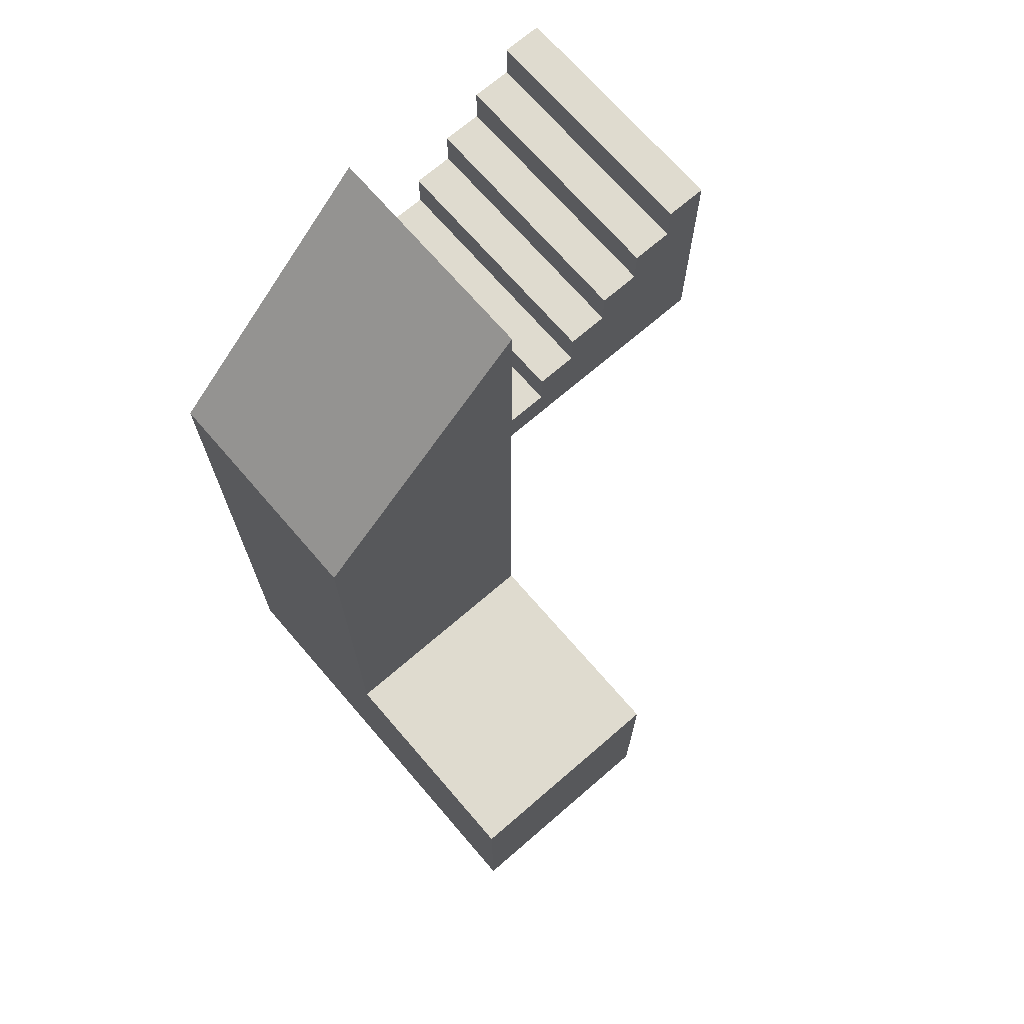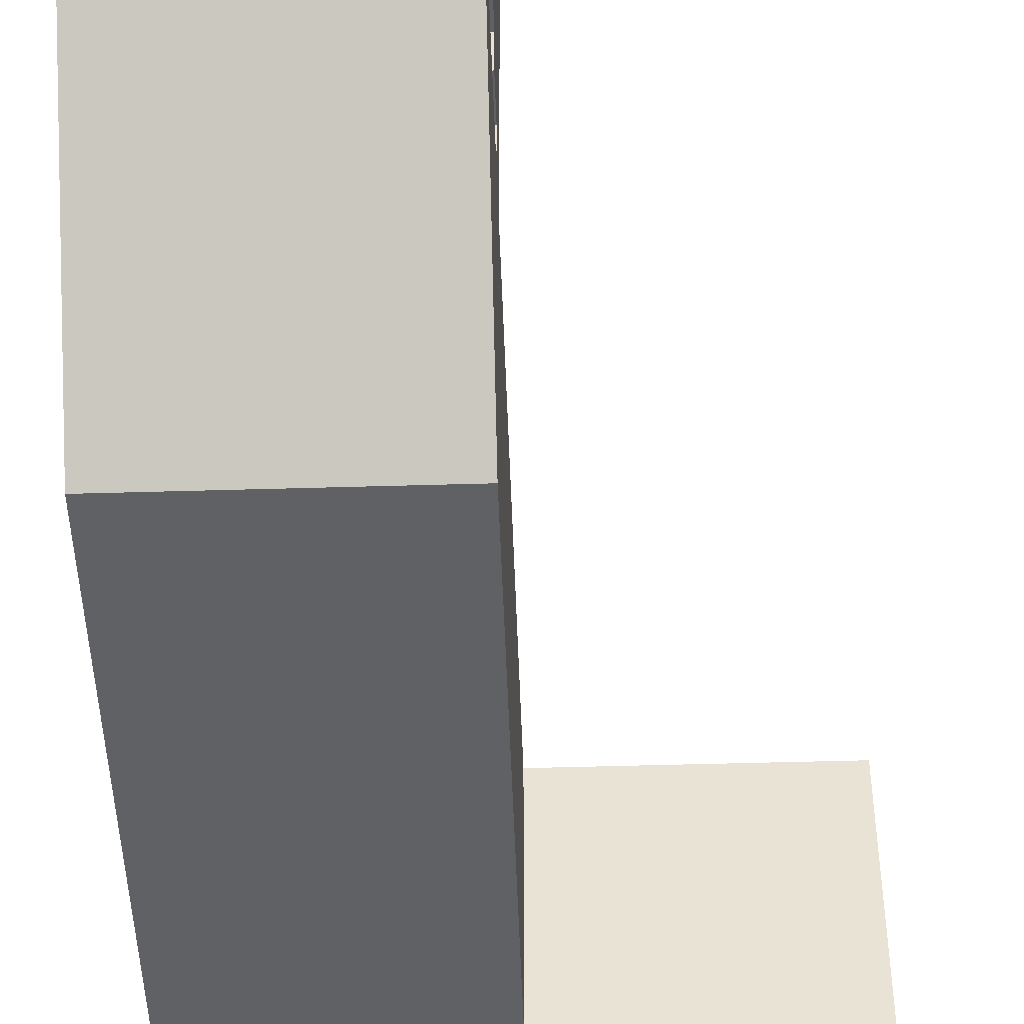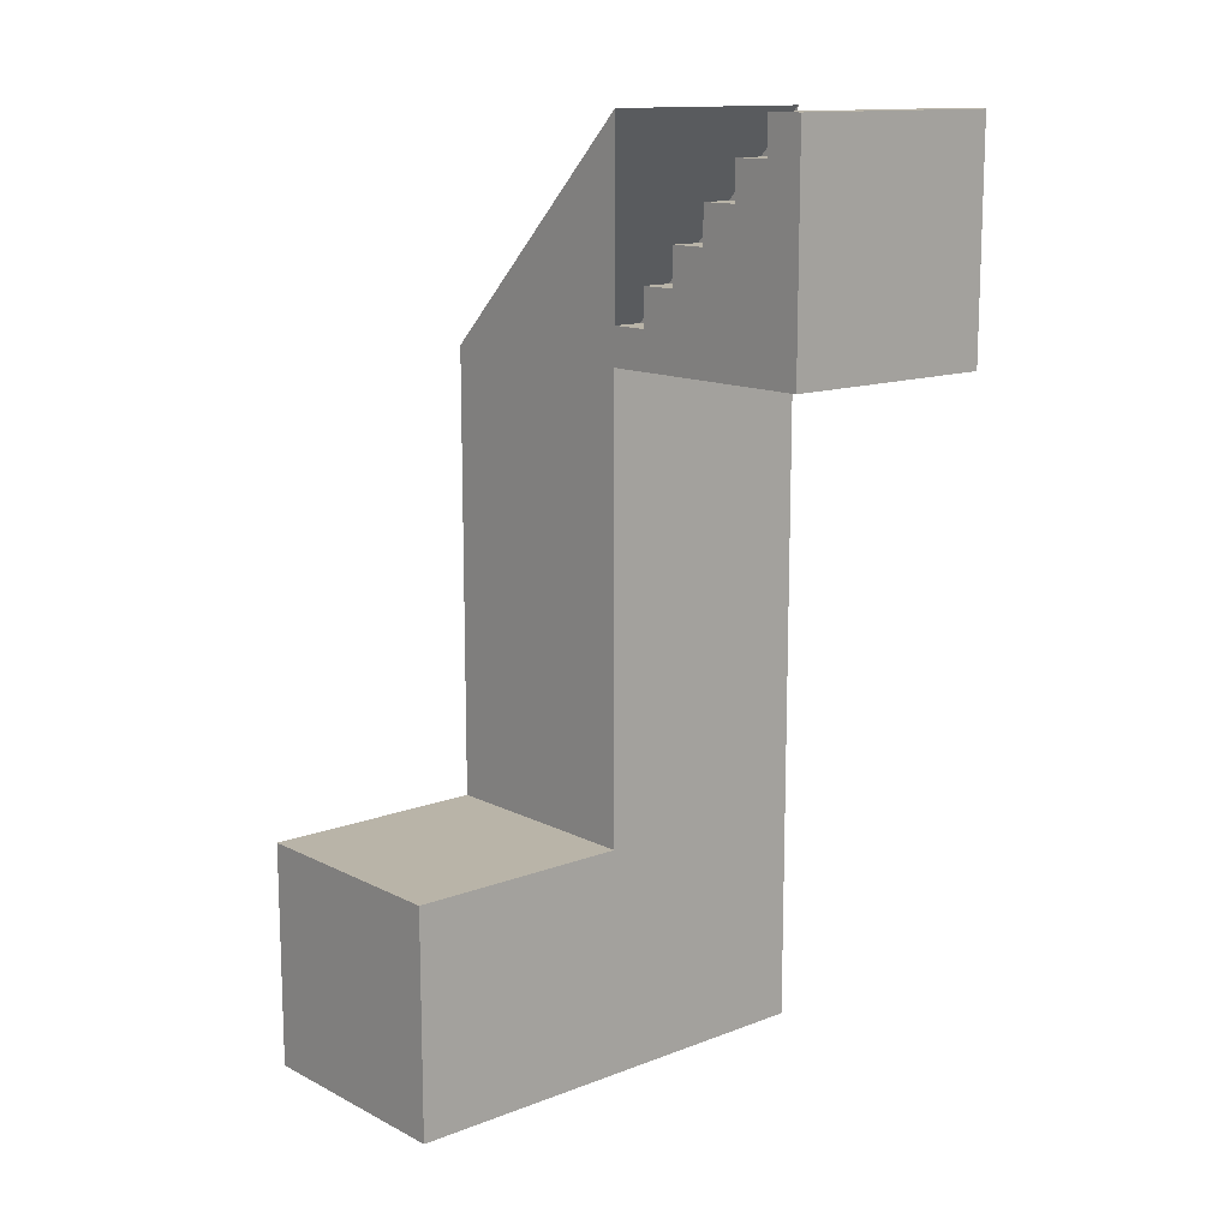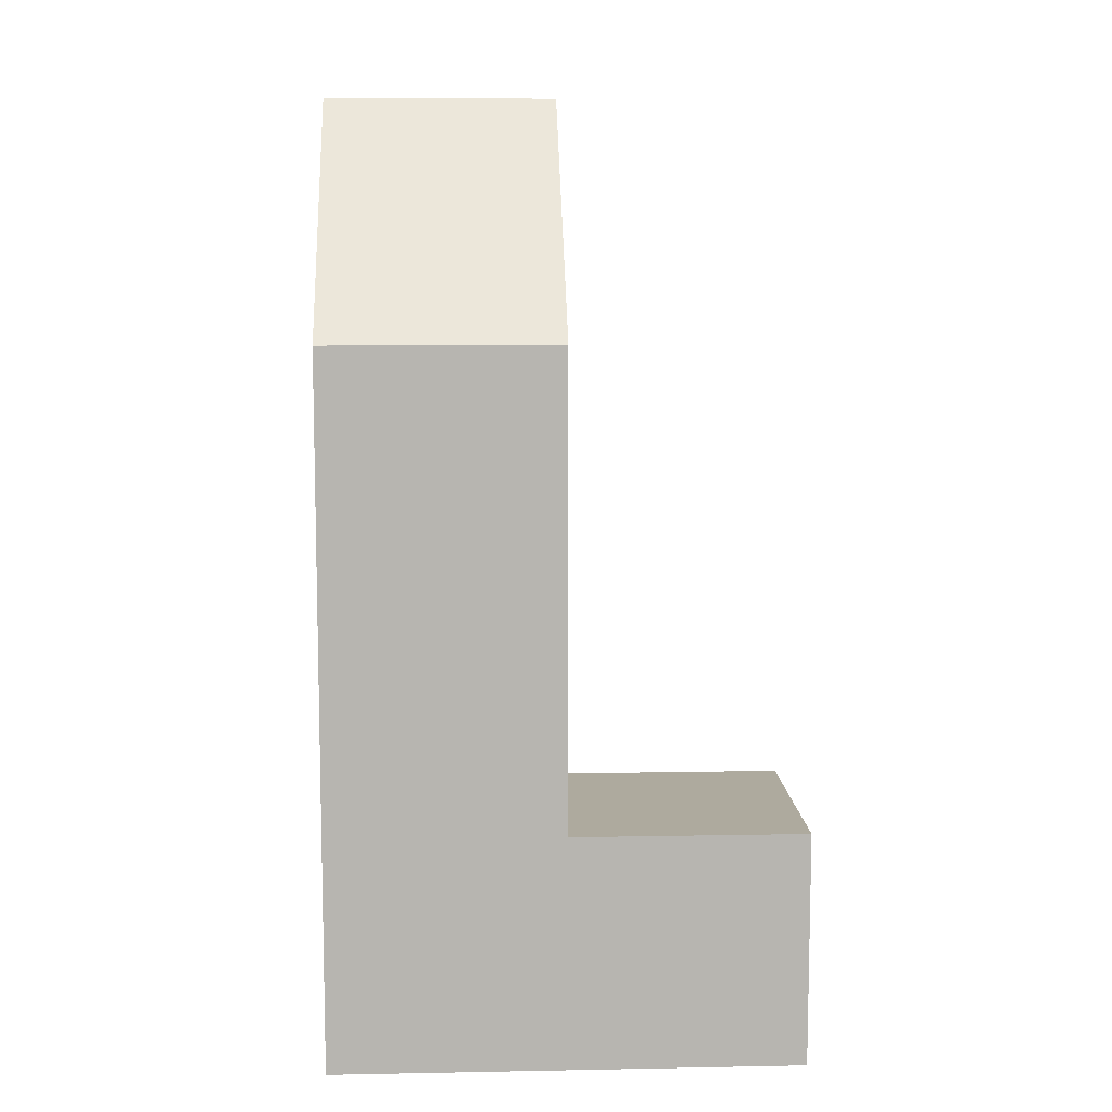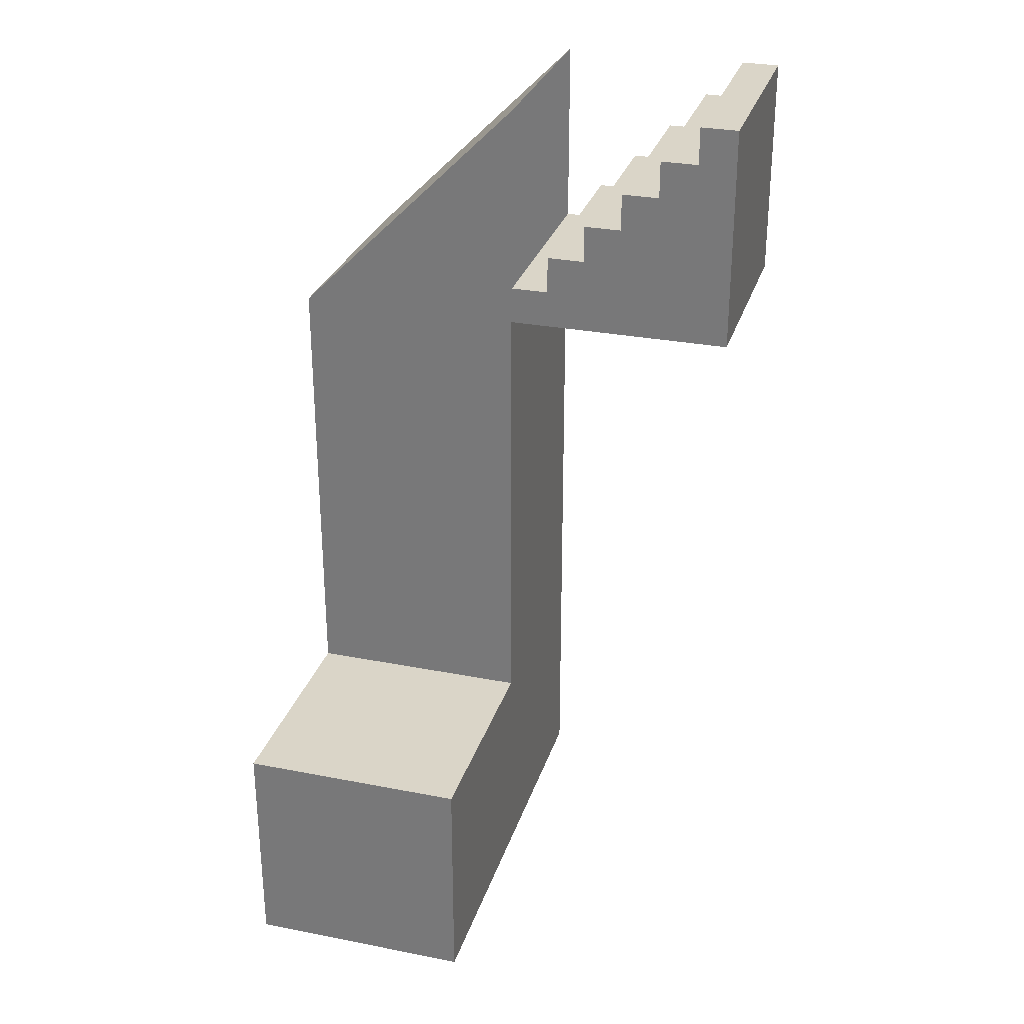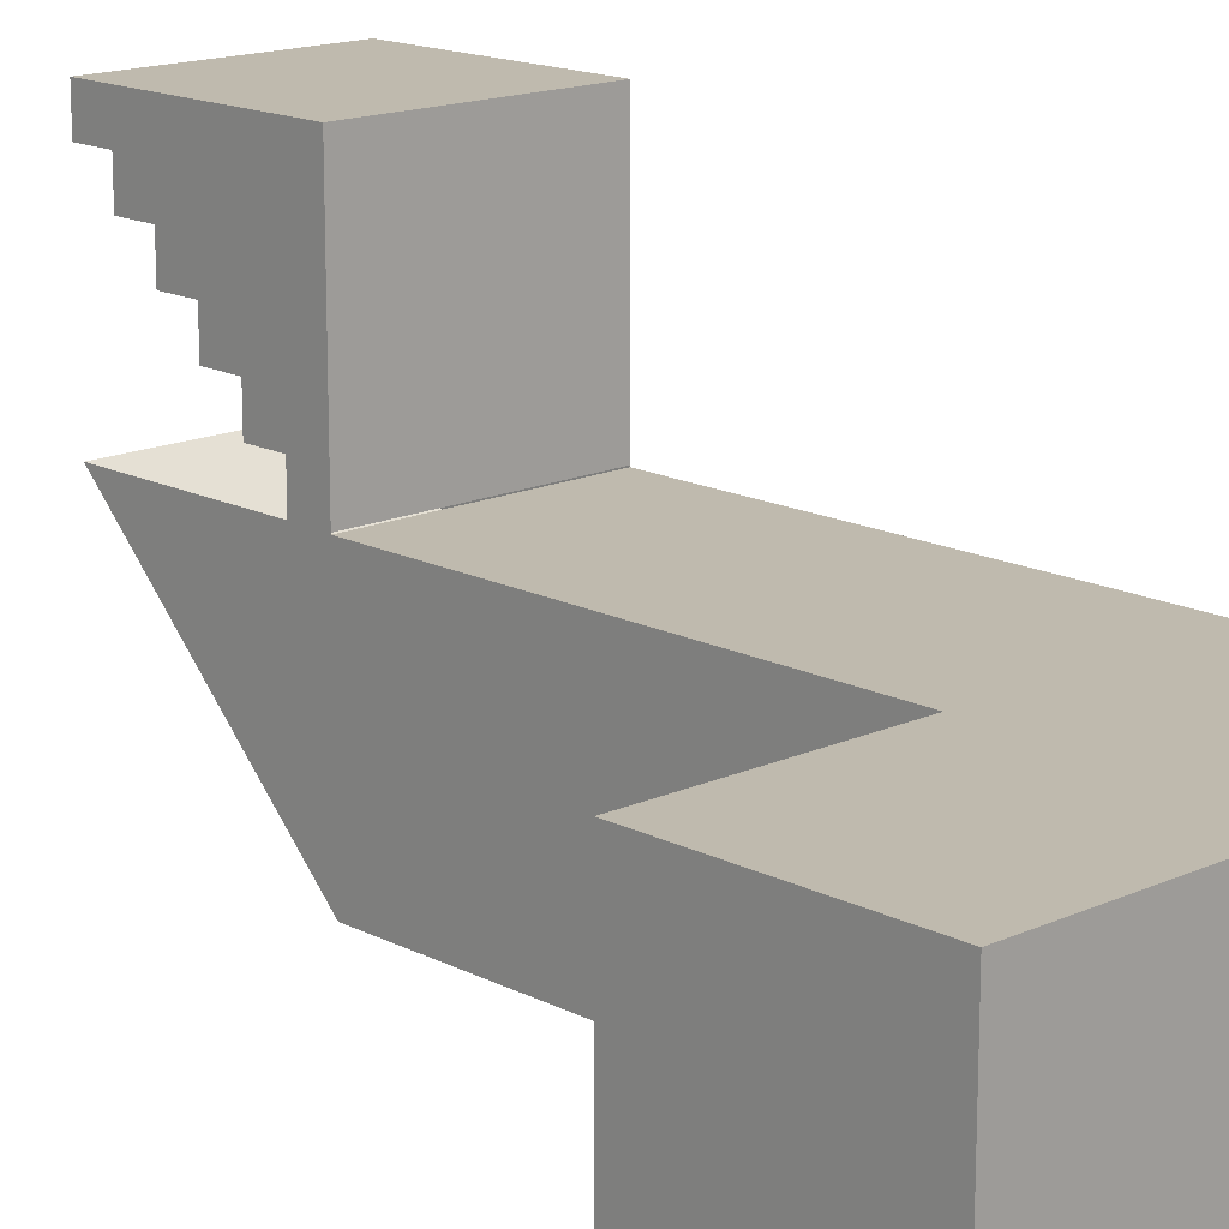
<metadata>
{"format":"obj","ext":"obj","renderer":"f3d","projection":"perspective","resolution":1024,"background":"white","views":[{"elev":70.4,"azim":49.2,"up":"+Z"},{"elev":-47.7,"azim":1.9,"up":"+Y"},{"elev":13.3,"azim":138.9,"up":"+Z"},{"elev":9.2,"azim":-2.8,"up":"+Z"},{"elev":29.2,"azim":106.2,"up":"+Z"},{"elev":15.8,"azim":136.6,"up":"+Y"}]}
</metadata>
<code>
o stairs_Cube.023
v 1 -1 -1
v -1 1 -1
v 1 1 -1
v -1 -1 -1
v -1 1 1
v 1 1 1
v 1 -1 -0.6667
v -1 1 -0.6667
v -1 1 -0.3333
v -1 1 0
v -1 1 0.3333
v -1 1 0.6667
v 1 1 -0.6667
v 1 1 -0.3333
v 1 1 -0
v 1 1 0.3333
v 1 1 0.6667
v -1 -1 -0.6667
v 1 -0.6667 -1
v 1 -0.3333 -1
v 1 0 -1
v 1 0.3333 -1
v 1 0.6667 -1
v -1 0.6667 -1
v -1 0.3333 -1
v -1 -0 -1
v -1 -0.3333 -1
v -1 -0.6667 -1
v 1 0.6667 1
v -1 0.6667 1
v 1 -0.6667 -0.6667
v 1 0 -0.6667
v 1 -0.6667 -0.3333
v 1 -0.3333 -0.3333
v 1 0 -0.3333
v 1 -0.3333 -0
v 1 0 -0
v 1 0.3333 -0
v 1 0.6667 -0
v 1 0 0.3333
v 1 0.3333 0.3333
v 1 0.3333 0.6667
v 1 0.6667 0.6667
v -1 0.3333 0.6667
v -1 0.6667 0.6667
v -1 -0 0.3333
v -1 0.3333 0.3333
v -1 -0.3333 0
v -1 -0 0
v -1 0.3333 0
v -1 0.6667 0
v -1 -0.6667 -0.3333
v -1 -0.3333 -0.3333
v -1 -0 -0.3333
v -1 -0.6667 -0.6667
v -1 -0 -0.6667
v -1 -3 -3
v 1 -3 -1
v -1 -3 -1
v 1 -1.01 -3
v 1 -1.01 -1
v 1 -3 -3
v -1 -1.01 -3
v -1 -1.01 -1
v -1 -3 -5
v 1 -3 -3
v -1 -3 -3
v 1 -1.01 -5
v 1 -1.01 -3
v 1 -3 -5
v -1 -1.01 -5
v -1 -1.01 -3
v -1 -3 -7
v 1 -3 -5
v -1 -3 -5
v 1 -1.01 -7
v 1 -1.01 -5
v 1 -3 -7
v -1 -1.01 -7
v -1 -1.01 -5
v 1 -3 -7
v 3 -3 -5
v 1 -3 -5
v 3 -1.01 -7
v 3 -1.01 -5
v 3 -3 -7
v 1 -1.01 -7
v 1 -1.01 -5
v 1 -3 -1
v -1 -1 -1
v 1 -1 -1
v -1 -3 -1
v -1 -1 1
v 1 -1 1
f 18 28 55
f 1 31 19
f 11 45 47
f 48 54 49
f 24 25 22
f 46 50 47
f 30 12 5
f 37 41 38
f 7 4 18
f 7 55 31
f 34 37 35
f 33 55 52
f 16 39 41
f 13 14 9
f 29 5 6
f 33 53 34
f 36 53 48
f 36 49 37
f 40 49 46
f 43 6 17
f 40 47 41
f 42 47 44
f 42 45 43
f 29 45 30
f 55 27 56
f 23 32 38
f 32 20 31
f 54 56 25
f 61 63 60
f 59 63 64
f 62 59 58
f 62 61 60
f 69 71 68
f 67 71 72
f 70 67 66
f 70 69 68
f 73 76 79
f 77 79 76
f 75 79 80
f 78 75 74
f 81 84 87
f 85 87 84
f 82 88 85
f 86 83 82
f 86 85 84
f 94 91 89
f 93 92 90
f 94 92 93
f 18 4 28
f 1 7 31
f 50 51 47
f 51 10 11
f 11 12 45
f 51 11 47
f 45 44 47
f 48 53 54
f 27 28 20
f 28 4 19
f 20 28 19
f 4 1 19
f 20 21 27
f 21 22 26
f 27 21 26
f 25 26 22
f 22 23 24
f 23 3 2
f 2 24 23
f 46 49 50
f 30 45 12
f 37 40 41
f 7 1 4
f 7 18 55
f 34 36 37
f 33 31 55
f 42 43 41
f 43 17 16
f 16 15 39
f 43 16 41
f 39 38 41
f 16 17 11
f 17 6 12
f 11 17 12
f 6 5 12
f 11 10 16
f 10 9 15
f 16 10 15
f 14 15 9
f 9 8 13
f 8 2 3
f 3 13 8
f 29 30 5
f 33 52 53
f 36 34 53
f 36 48 49
f 40 37 49
f 43 29 6
f 40 46 47
f 42 41 47
f 42 44 45
f 29 43 45
f 56 54 53
f 53 52 55
f 55 28 27
f 27 26 56
f 56 53 55
f 38 39 14
f 39 15 14
f 14 13 38
f 13 3 23
f 38 13 23
f 35 37 38
f 22 21 32
f 32 35 38
f 23 22 32
f 33 34 31
f 34 35 32
f 32 21 20
f 34 32 31
f 20 19 31
f 2 8 24
f 8 9 24
f 9 10 51
f 50 49 54
f 9 51 50
f 56 26 25
f 25 24 54
f 24 9 54
f 9 50 54
f 61 64 63
f 59 57 63
f 62 57 59
f 62 58 61
f 69 72 71
f 67 65 71
f 70 65 67
f 70 66 69
f 73 78 76
f 77 80 79
f 75 73 79
f 78 73 75
f 81 86 84
f 85 88 87
f 82 83 88
f 86 81 83
f 86 82 85
f 94 89 92

</code>
